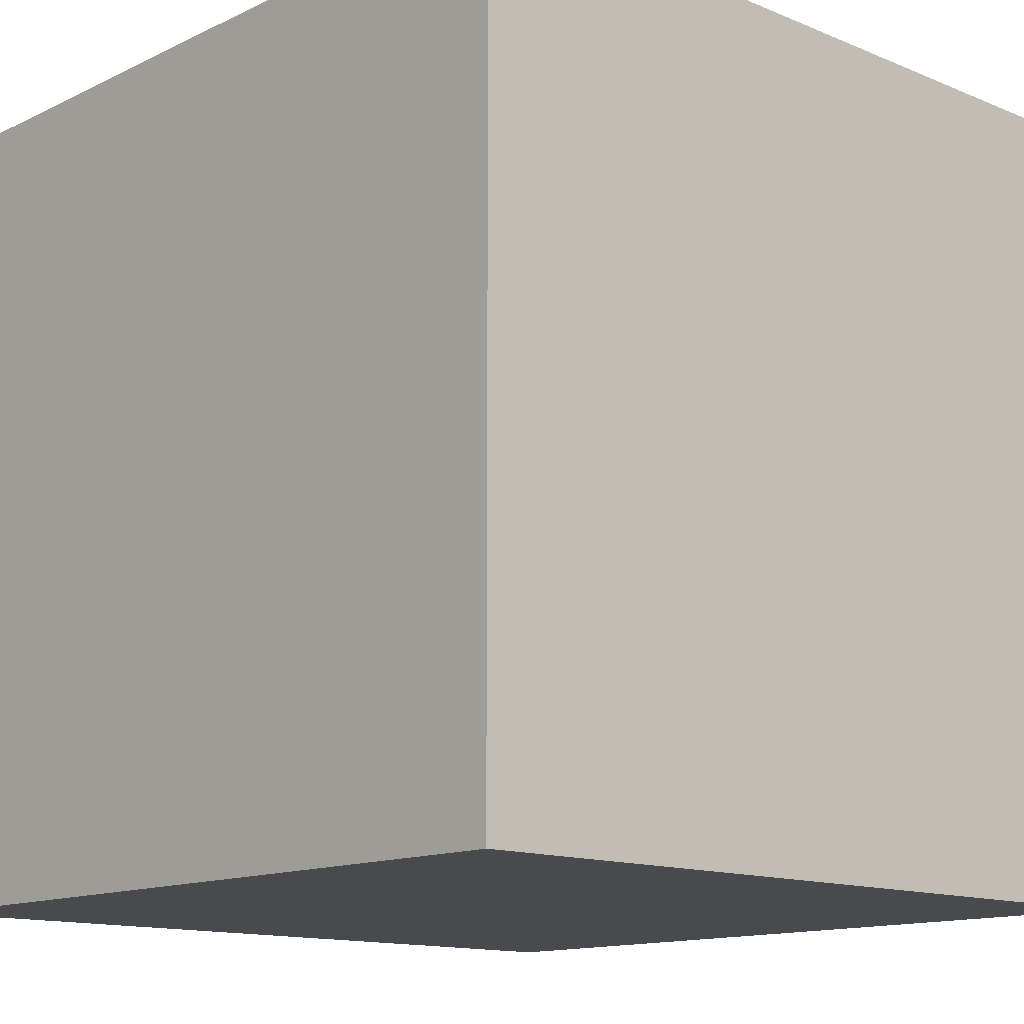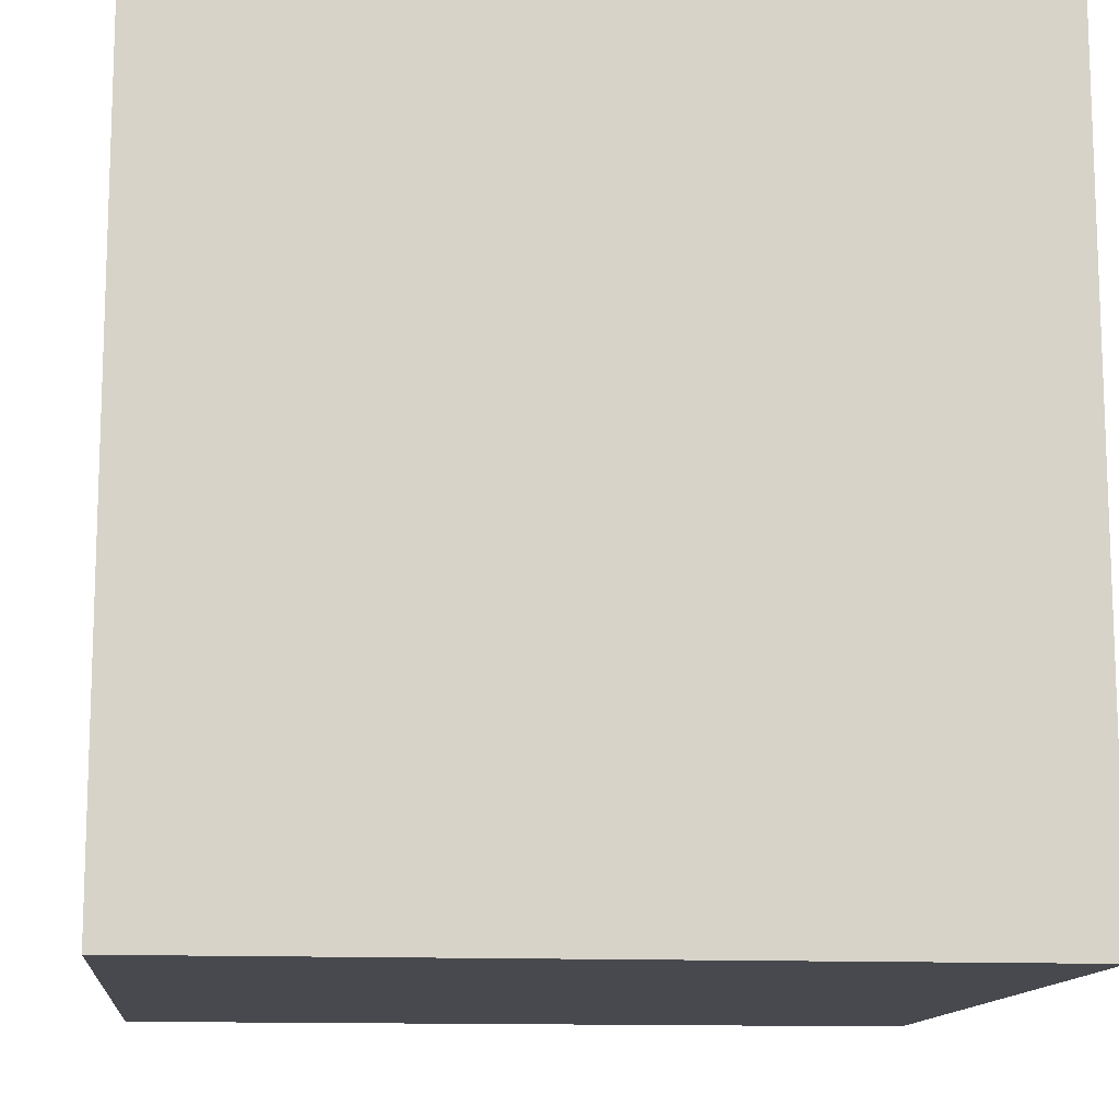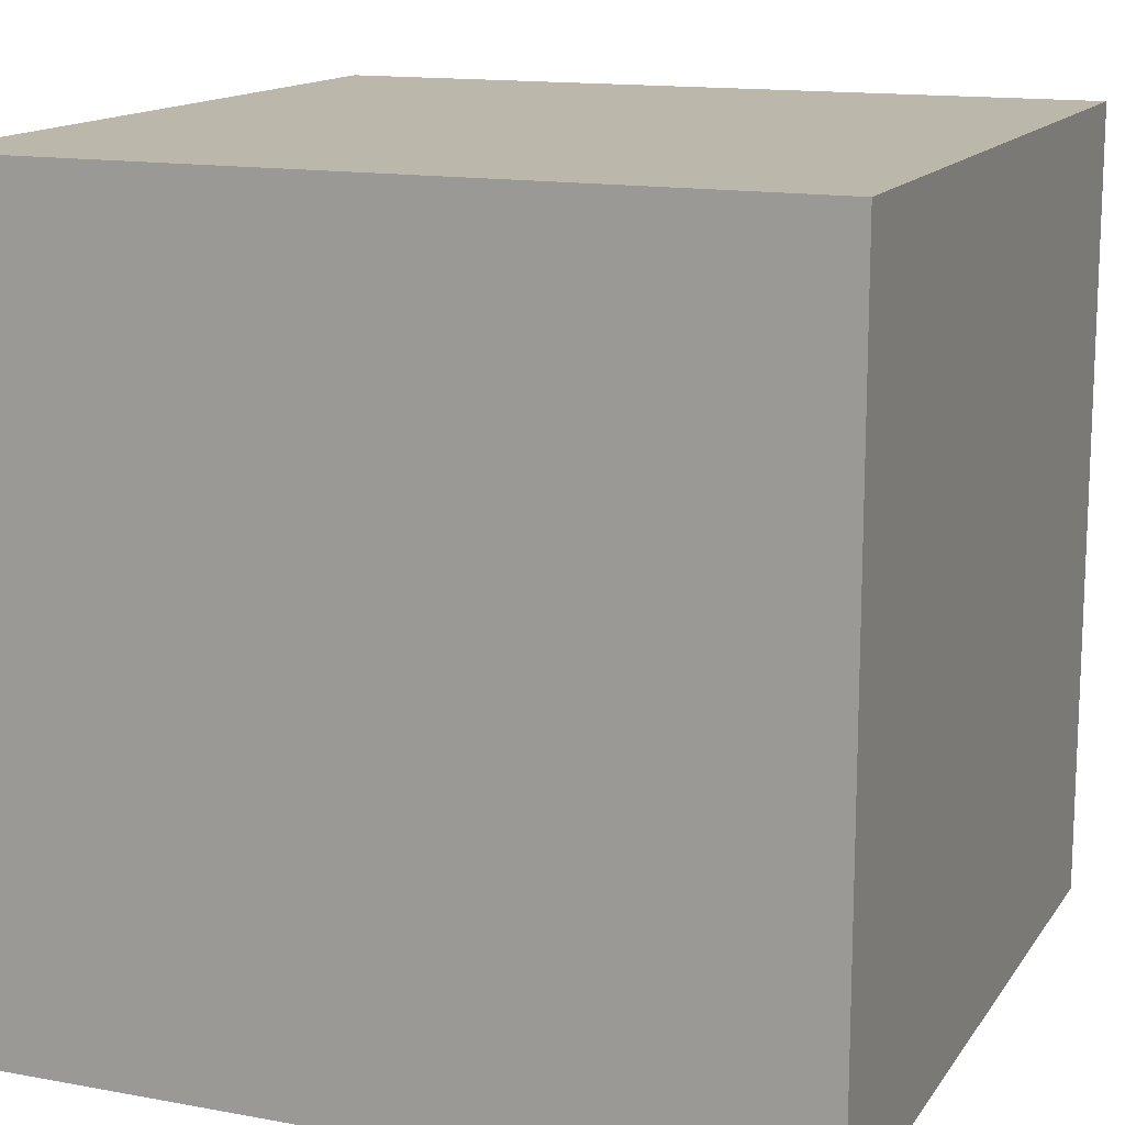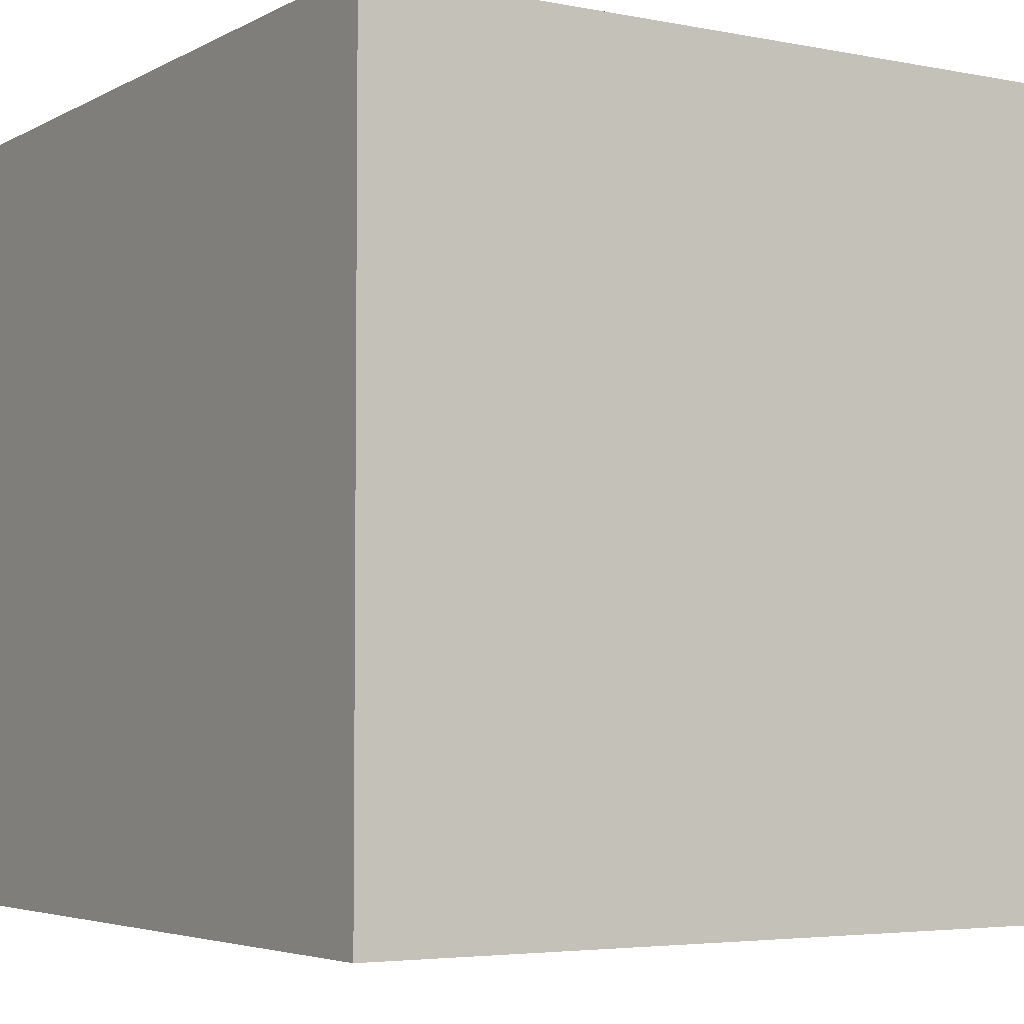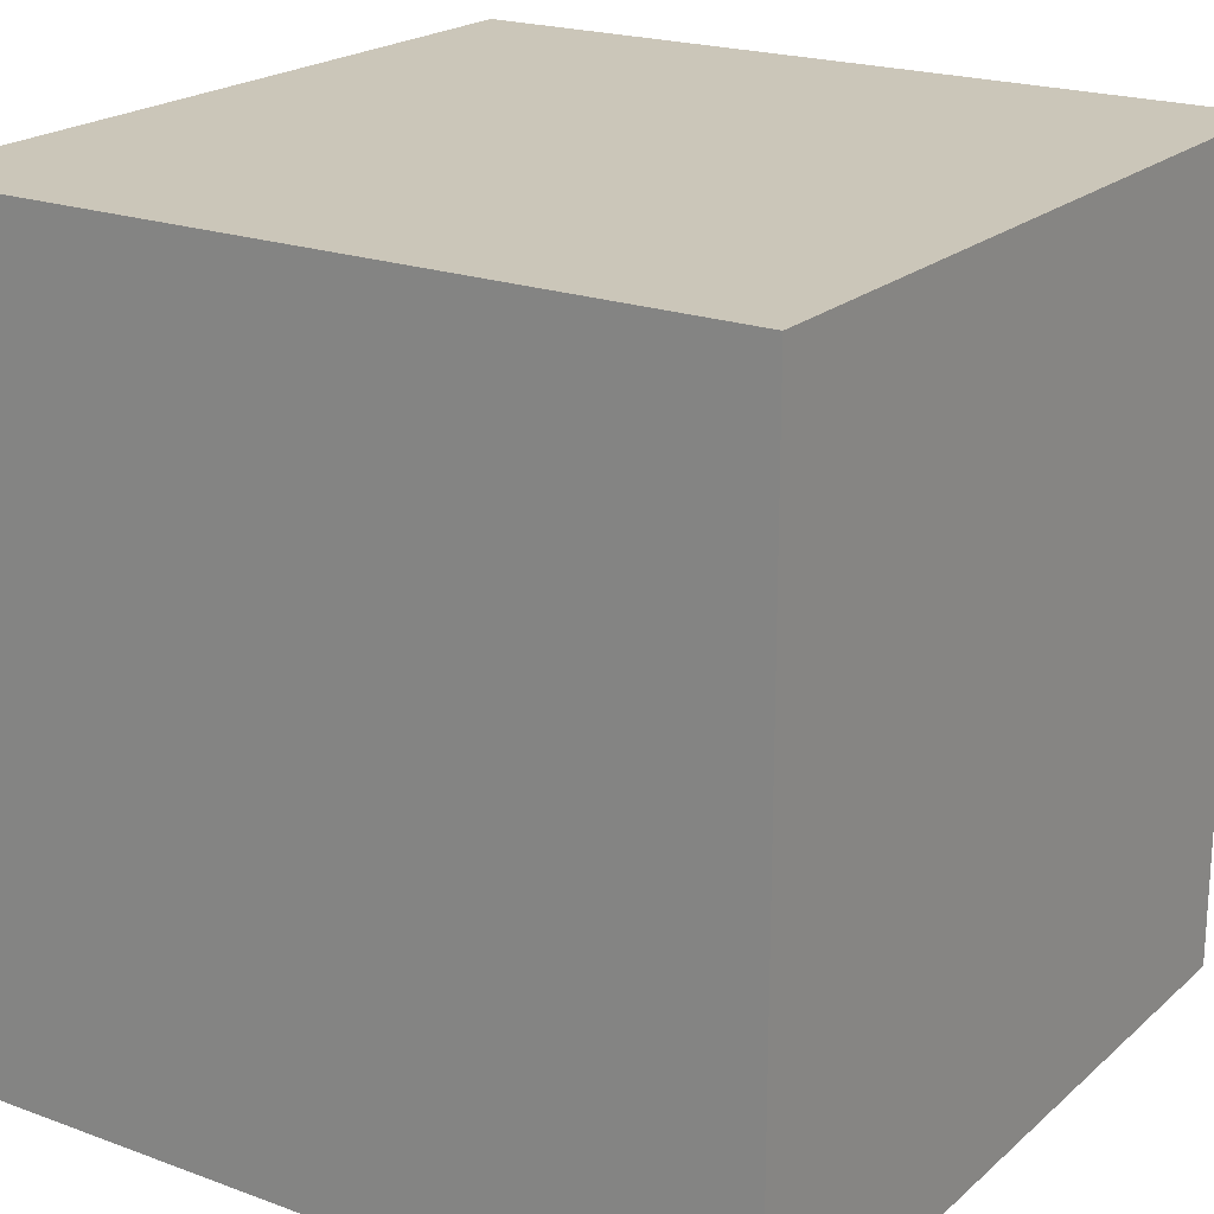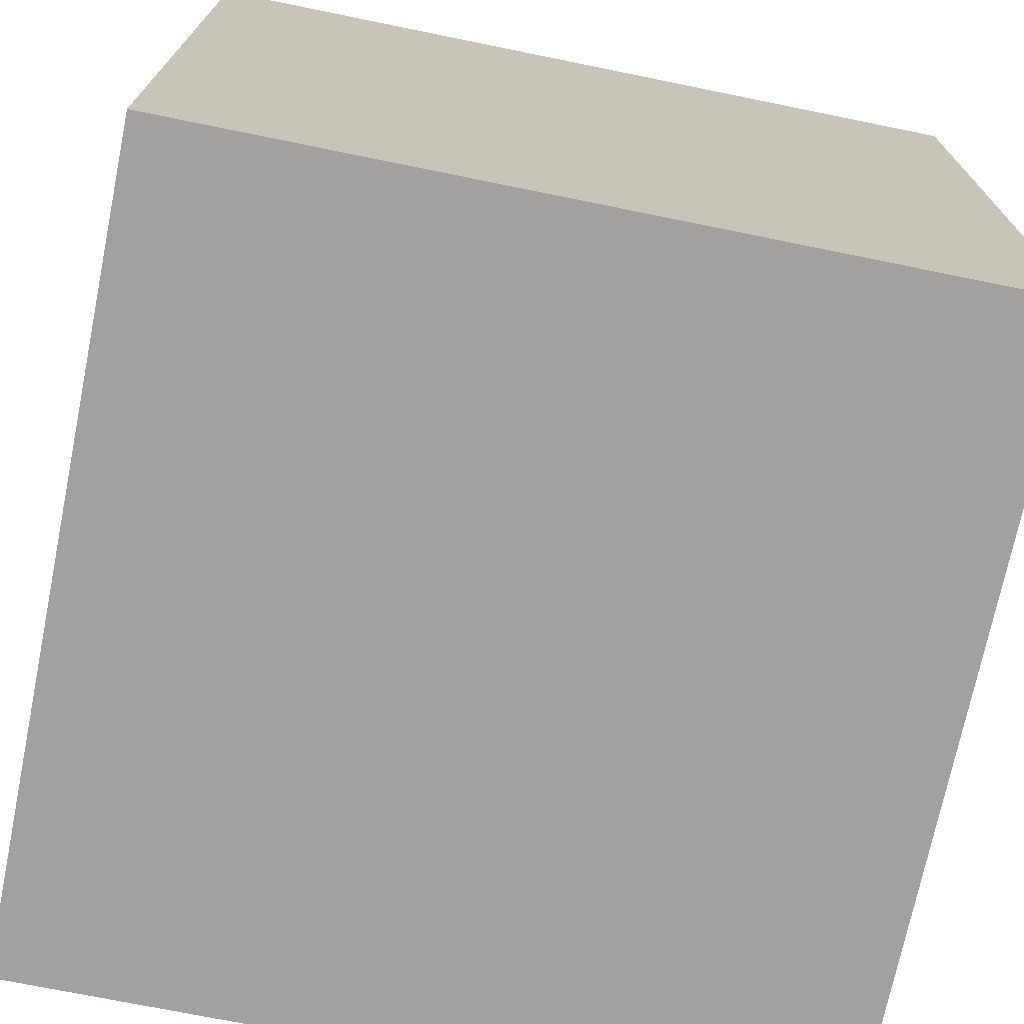
<metadata>
{"format":"obj","ext":"obj","renderer":"f3d","projection":"perspective","resolution":1024,"background":"white","views":[{"elev":-13.4,"azim":47.0,"up":"+Z"},{"elev":-12.6,"azim":174.0,"up":"+Y"},{"elev":14.2,"azim":-67.9,"up":"+Z"},{"elev":-4.4,"azim":-122.2,"up":"+Y"},{"elev":20.8,"azim":-146.5,"up":"+Y"},{"elev":-72.2,"azim":-101.5,"up":"+Z"}]}
</metadata>
<code>
v -0.499 -0.499 0.5
v -0.499 -0.499 -0.499
v 0.5 -0.499 -0.499
v 0.5 -0.499 0.5
v -0.499 0.5 0.5
v -0.499 0.5 -0.499
v 0.5 0.5 -0.499
v 0.5 0.5 0.5
g 1
f 5 6 2 1
f 6 7 3 2
f 7 8 4 3
f 8 5 1 4
f 1 2 3 4
f 8 7 6 5

</code>
